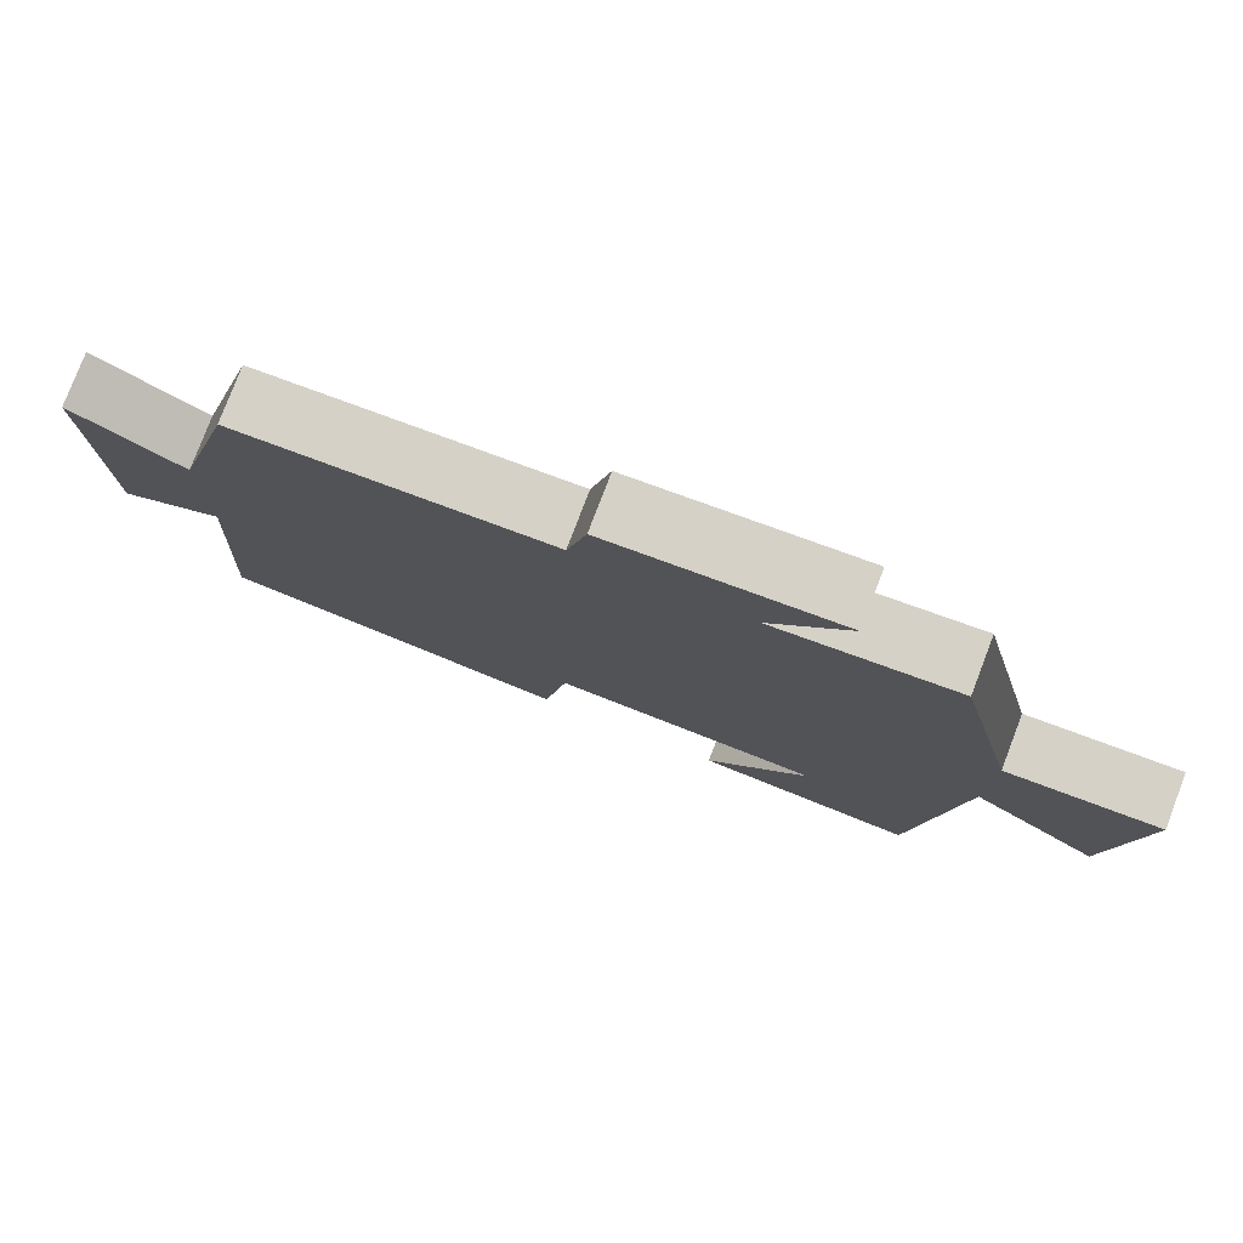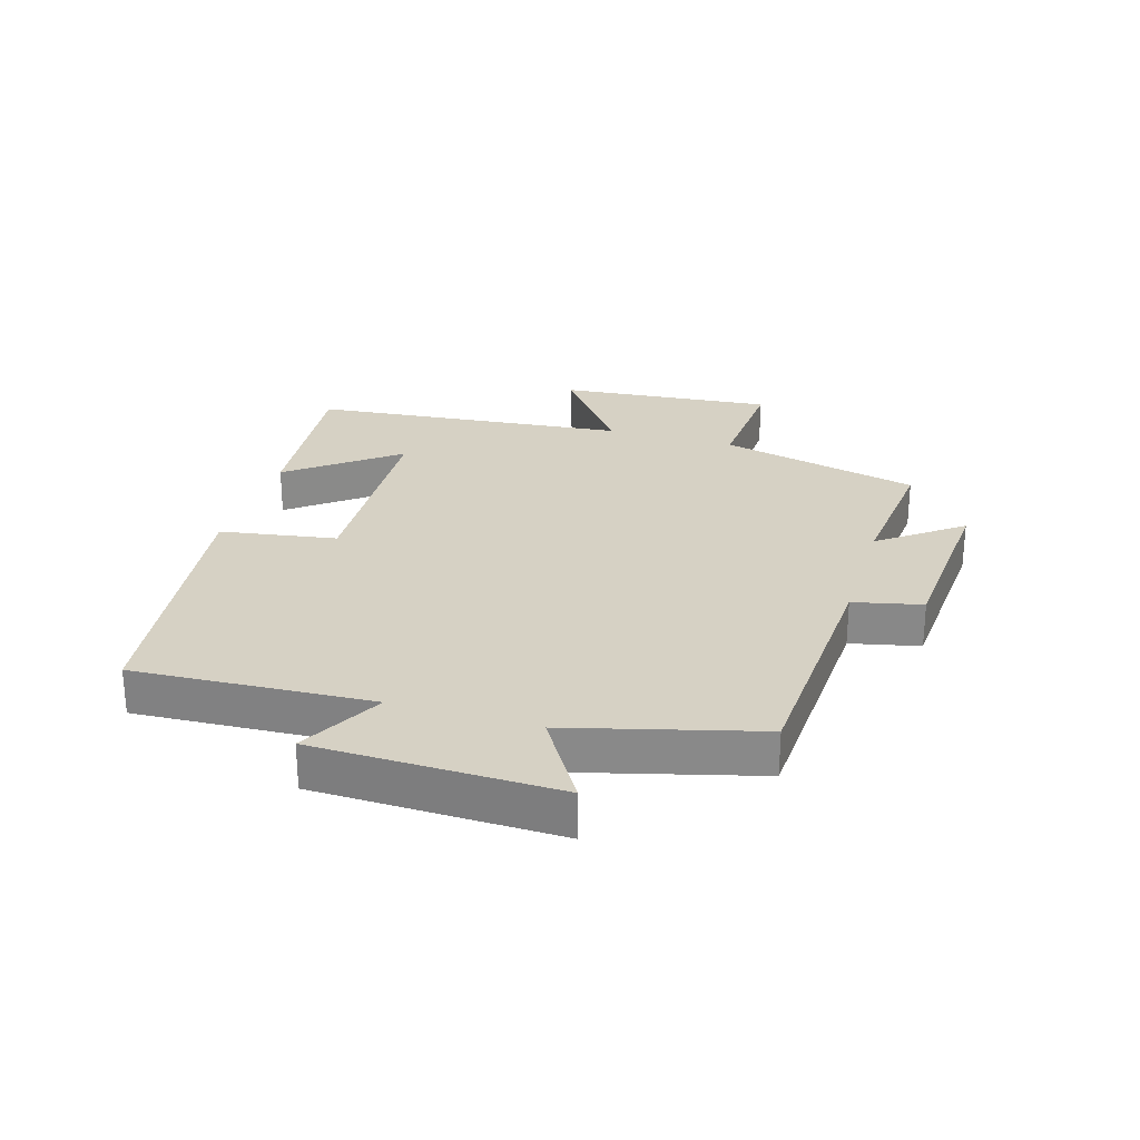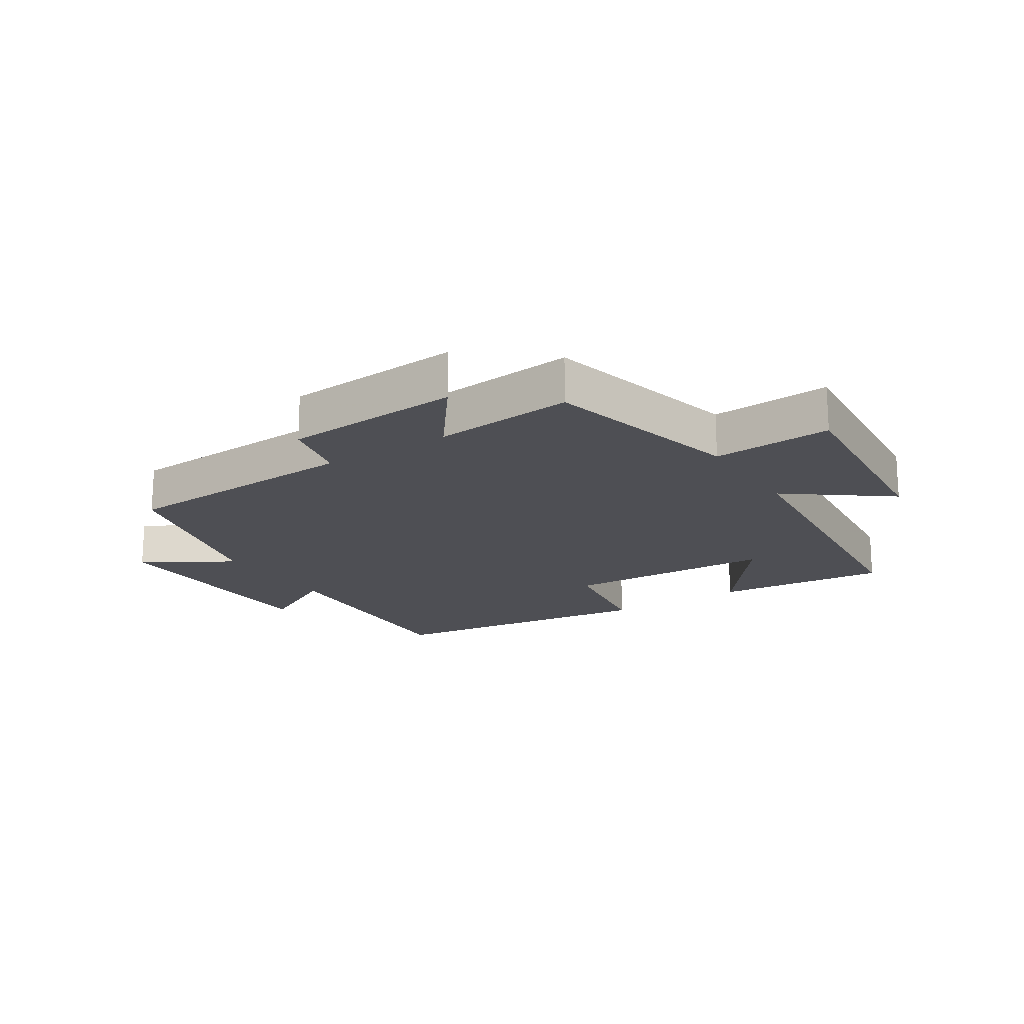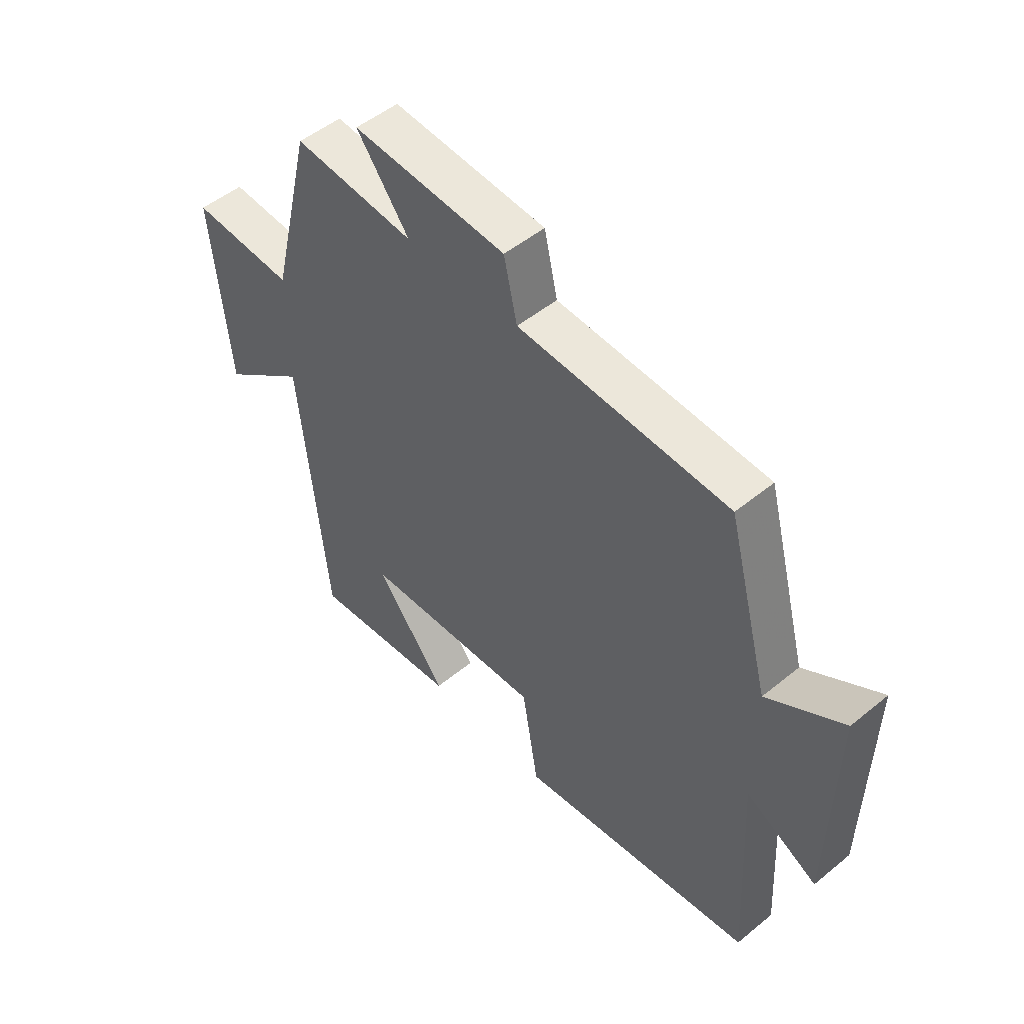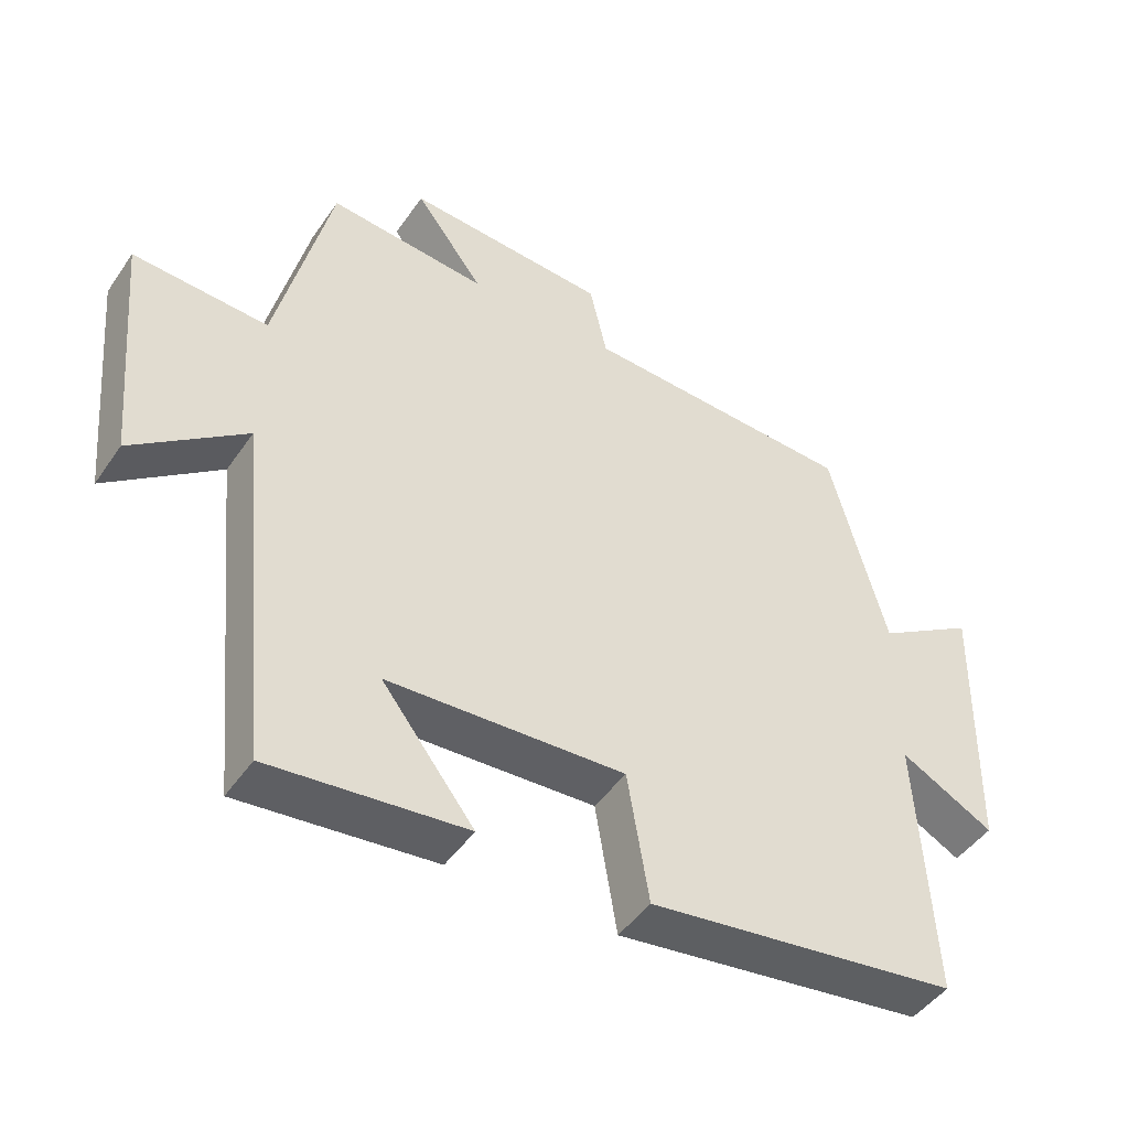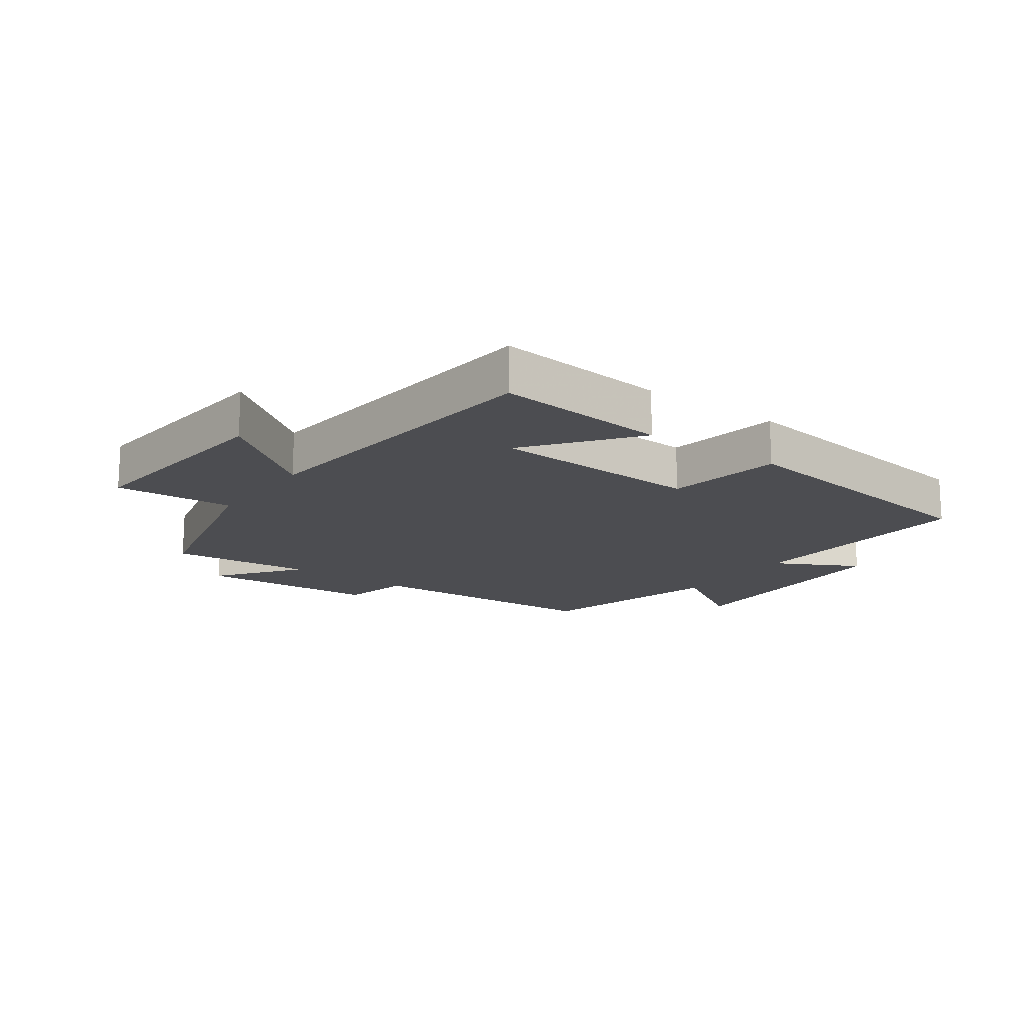
<metadata>
{"format":"obj","ext":"obj","renderer":"f3d","projection":"perspective","resolution":1024,"background":"white","views":[{"elev":78.5,"azim":20.9,"up":"+Z"},{"elev":26.7,"azim":-73.2,"up":"+Y"},{"elev":-18.3,"azim":33.0,"up":"+Y"},{"elev":50.4,"azim":-131.9,"up":"+Z"},{"elev":-46.4,"azim":147.4,"up":"+Z"},{"elev":-16.1,"azim":144.2,"up":"+Y"}]}
</metadata>
<code>
v -0.419 0.07 0.48
v -0.023 0.07 0.5
v 0.002 0.07 0.611
v 0.292 0.07 0.631
v 0.193 0.07 0.5
v 0.422 0.07 0.522
v 0.5 0.07 0.197
v 0.694 0.07 0.209
v 0.662 0.07 -0.139
v 0.5 0.07 -0.015
v 0.449 0.07 -0.528
v 0.168 0.07 -0.5
v 0.301 0.07 -0.328
v -0.041 0.07 -0.312
v -0.072 0.07 -0.5
v -0.521 0.07 -0.44
v -0.5 0.07 -0.056
v -0.635 0.07 -0.128
v -0.643 0.07 0.264
v -0.5 0.07 0.176
v -0.419 0 0.48
v -0.023 0 0.5
v 0.002 0 0.611
v 0.292 0 0.631
v 0.193 0 0.5
v 0.422 0 0.522
v 0.5 0 0.197
v 0.694 0 0.209
v 0.662 0 -0.139
v 0.5 0 -0.015
v 0.449 0 -0.528
v 0.168 0 -0.5
v 0.301 0 -0.328
v -0.041 0 -0.312
v -0.072 0 -0.5
v -0.521 0 -0.44
v -0.5 0 -0.056
v -0.635 0 -0.128
v -0.643 0 0.264
v -0.5 0 0.176
f 17 18 19 20
f 17 20 1 2
f 14 15 16 17
f 13 14 17 2
f 11 12 13
f 10 11 13 2
f 7 8 9 10
f 5 6 7 10
f 5 10 2 3
f 3 4 5
f 40 39 38 37
f 22 21 40 37
f 37 36 35 34
f 22 37 34 33
f 33 32 31
f 22 33 31 30
f 30 29 28 27
f 30 27 26 25
f 23 22 30 25
f 25 24 23
f 1 21 22 2
f 2 22 23 3
f 3 23 24 4
f 4 24 25 5
f 5 25 26 6
f 6 26 27 7
f 7 27 28 8
f 8 28 29 9
f 9 29 30 10
f 10 30 31 11
f 11 31 32 12
f 12 32 33 13
f 13 33 34 14
f 14 34 35 15
f 15 35 36 16
f 16 36 37 17
f 17 37 38 18
f 18 38 39 19
f 19 39 40 20
f 20 40 21 1

</code>
